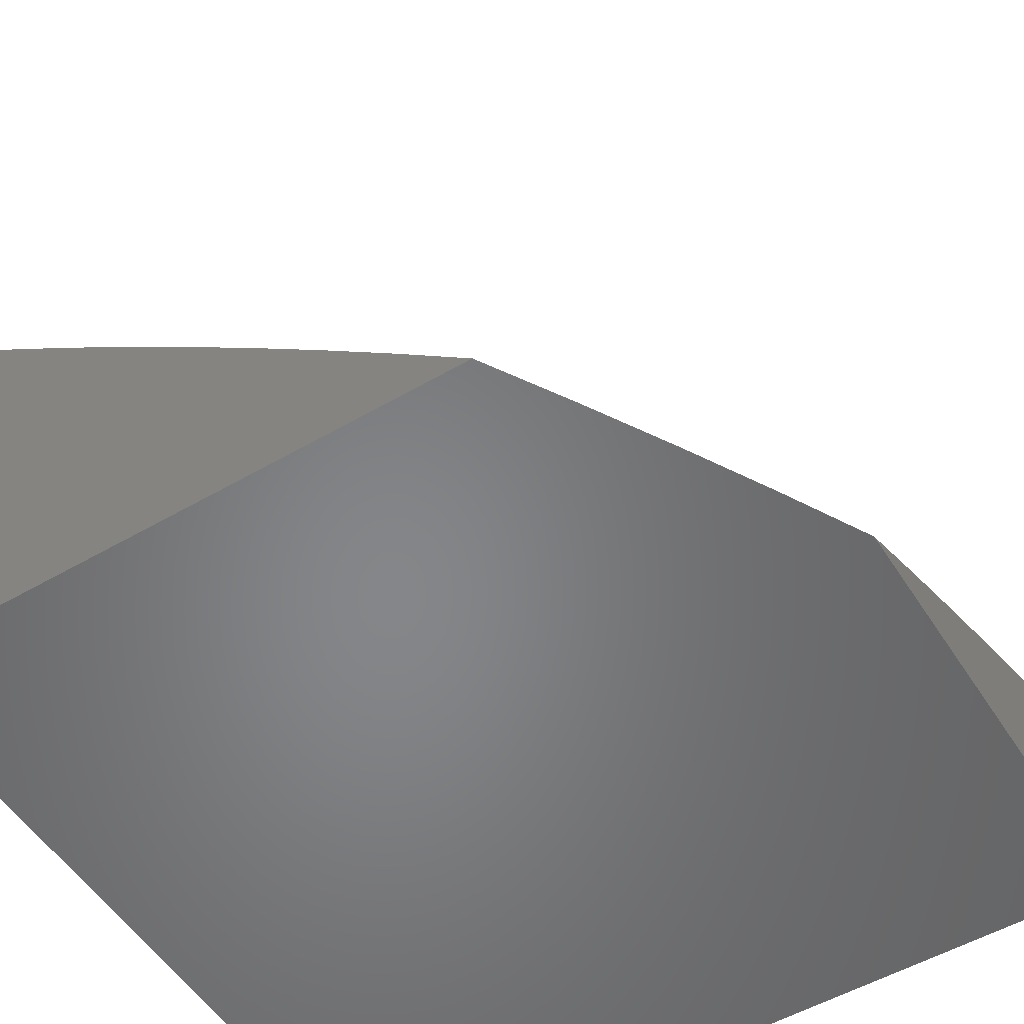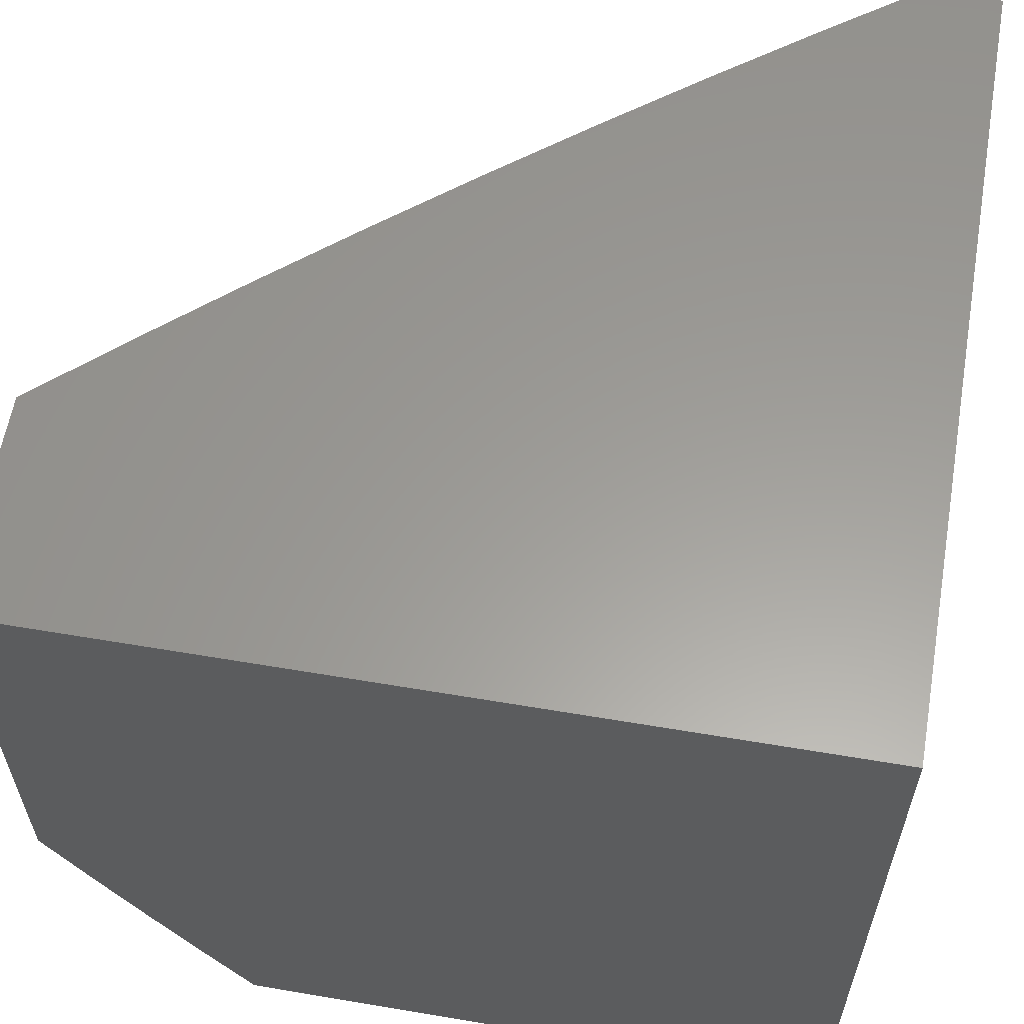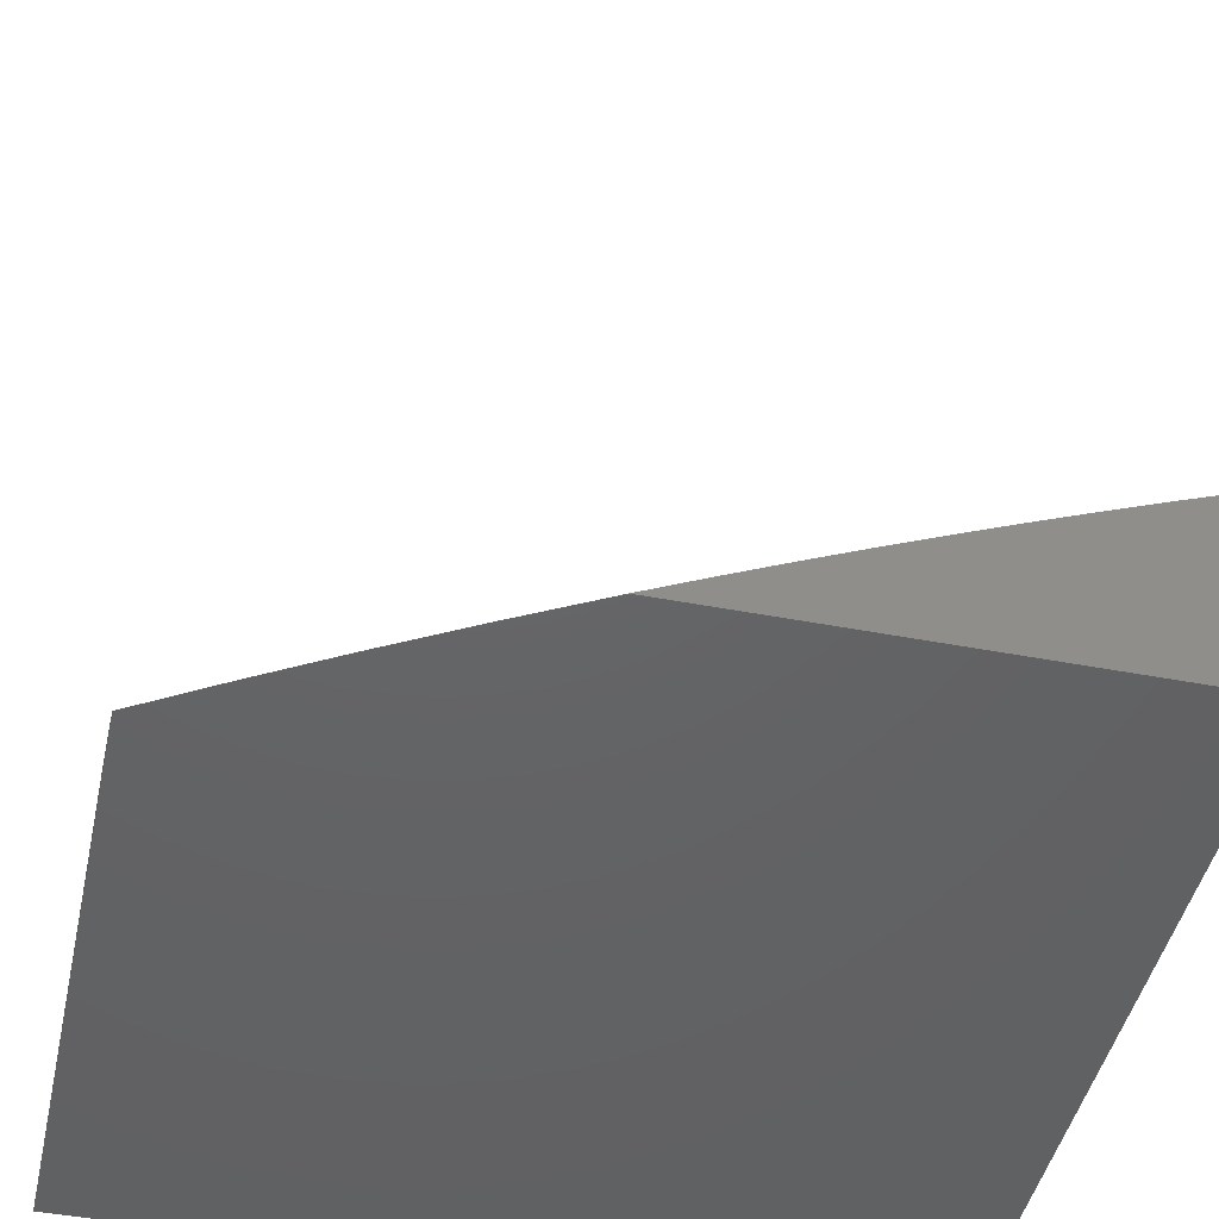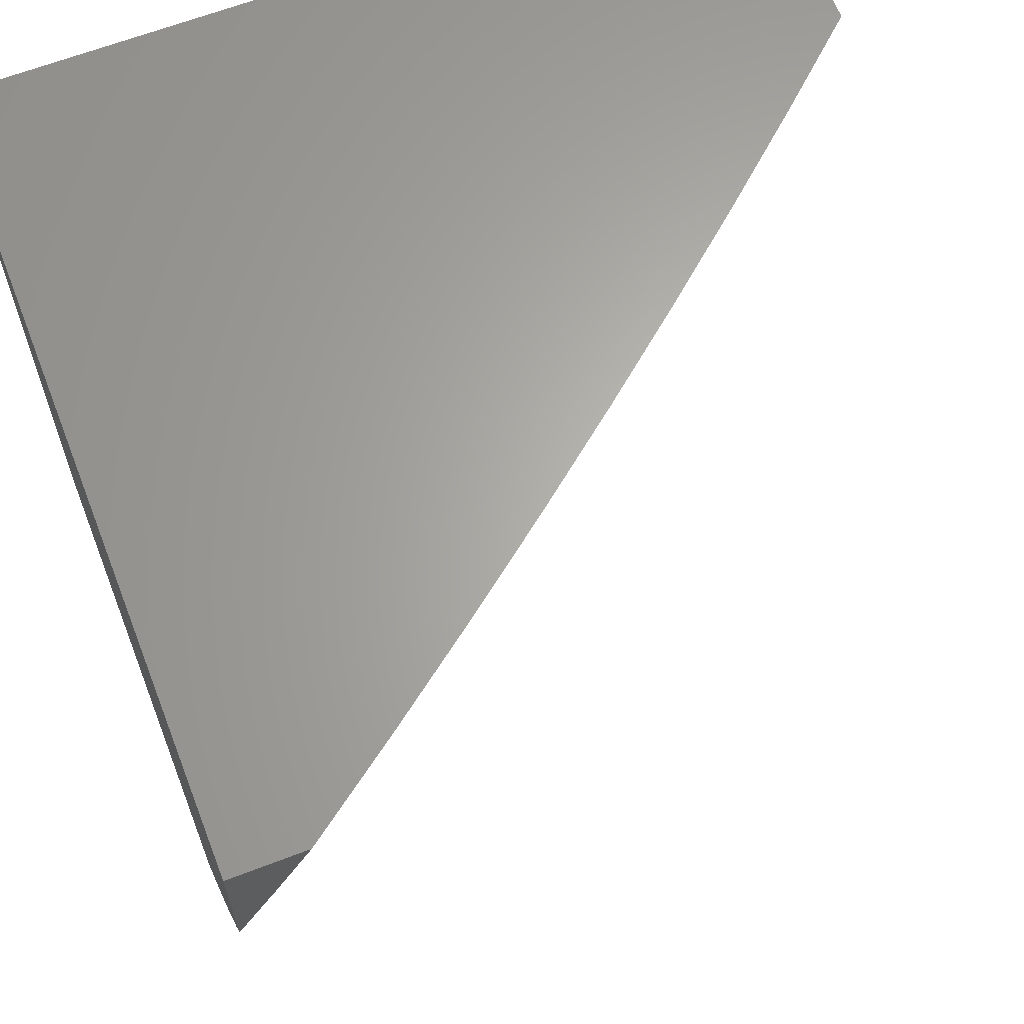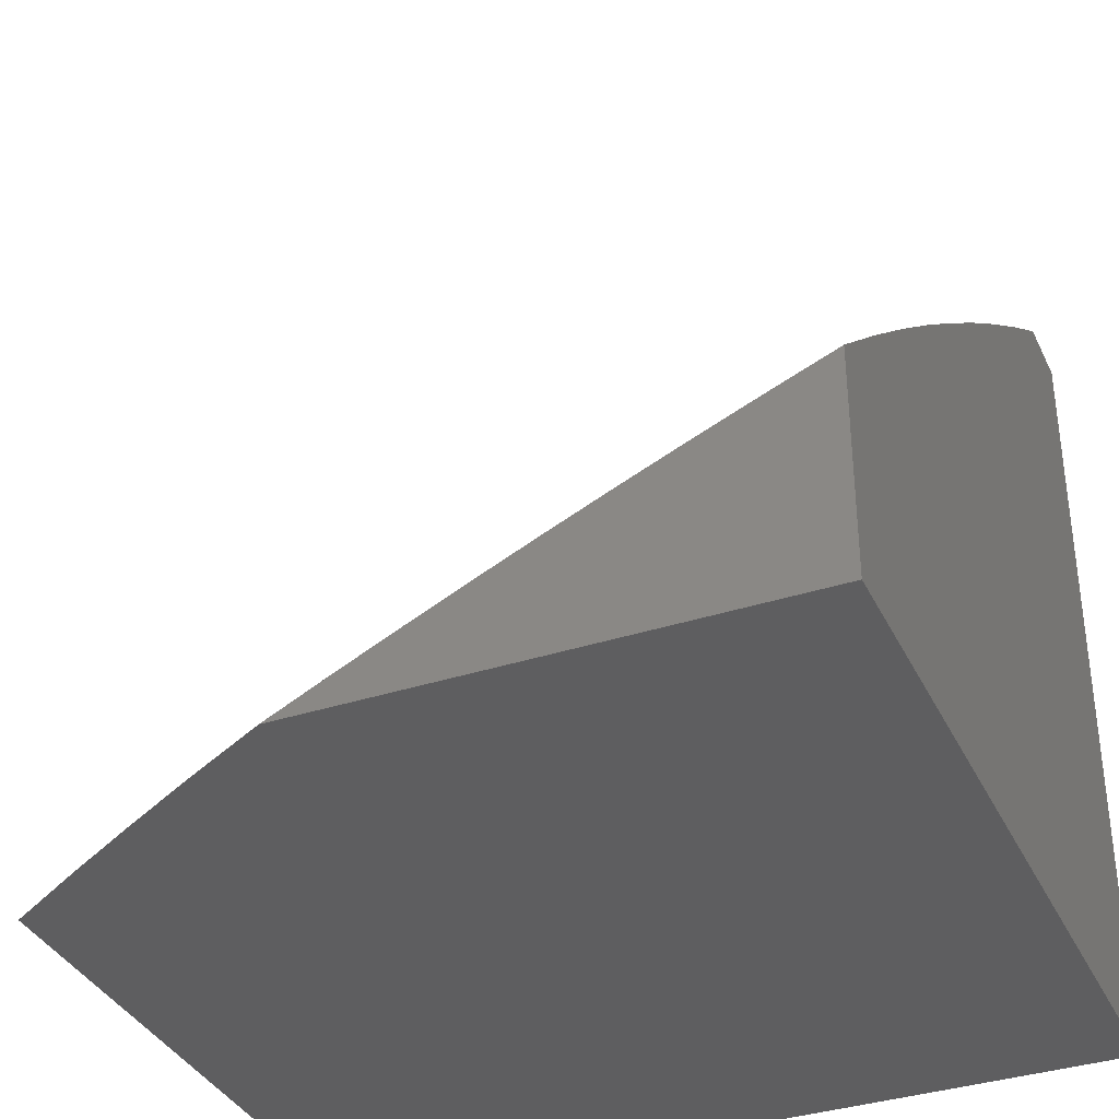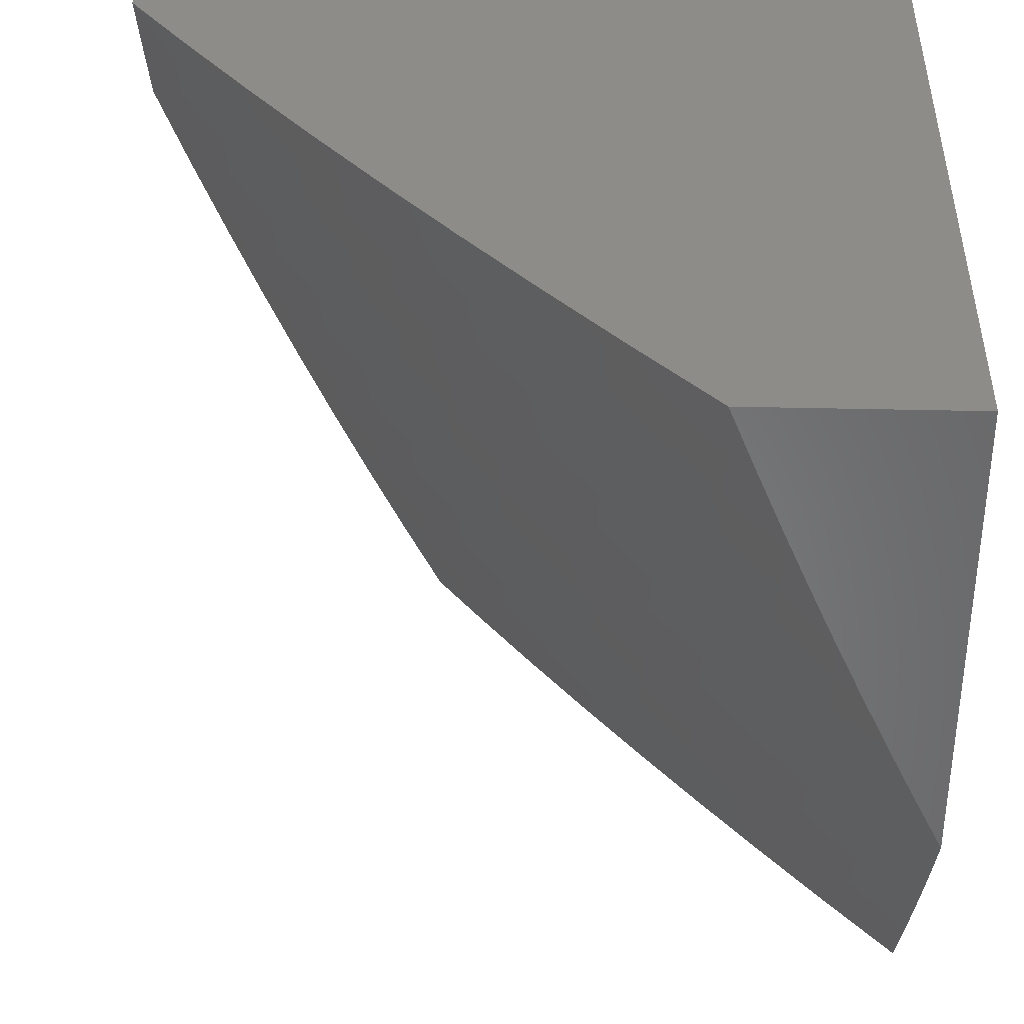
<metadata>
{"format":"stl","ext":"stl","renderer":"f3d","projection":"perspective","resolution":1024,"background":"white","views":[{"elev":-53.1,"azim":31.9,"up":"+Z"},{"elev":60.3,"azim":-170.2,"up":"+Y"},{"elev":-45.6,"azim":77.6,"up":"+Z"},{"elev":64.2,"azim":-21.2,"up":"+Y"},{"elev":-36.1,"azim":113.1,"up":"+Z"},{"elev":36.1,"azim":91.8,"up":"+Y"}]}
</metadata>
<code>
# stl→obj: 205 verts, 406 faces
v 6.673 -4 8.082
v 6.765 -4 8
v 6.726 -3.942 8.067
v 6.826 -3.9 8
v 6.773 -3.865 8.067
v 6.818 -3.788 8.067
v 6.762 -3.757 8.133
v 6.806 -3.68 8.133
v 6.749 -3.649 8.199
v 6.792 -3.573 8.199
v 6.734 -3.542 8.264
v 6.776 -3.466 8.264
v 6.717 -3.436 8.329
v 6.757 -3.36 8.329
v 6.698 -3.33 8.393
v 6.796 -3.284 8.329
v 6.737 -3.255 8.393
v 6.834 -3.207 8.329
v 6.774 -3.179 8.393
v 6.811 -3.103 8.393
v 6.75 -3.075 8.456
v 6.847 -3.026 8.393
v 6.781 -3 8.46
v 6.891 -3 8.365
v 6.908 -3.053 8.329
v 7 -3 8.268
v 6.968 -3.08 8.264
v 7 -3.075 8.237
v 7 -3.15 8.205
v 6.932 -3.157 8.264
v 6.991 -3.185 8.199
v 6.953 -3.263 8.199
v 7 -3.225 8.173
v 7 -3.299 8.14
v 6.914 -3.341 8.199
v 6.973 -3.369 8.133
v 6.875 -3.418 8.199
v 6.933 -3.447 8.133
v 6.891 -3.525 8.133
v 6.949 -3.554 8.067
v 6.906 -3.633 8.067
v 7 -3.594 8
v 6.944 -3.696 8
v 6.863 -3.711 8.067
v 6.886 -3.799 8
v 7 -3.521 8.036
v 6.99 -3.476 8.067
v 7 -3.447 8.071
v 7 -3.373 8.106
v 6.689 -3.047 8.519
v 6.669 -3 8.554
v 6.627 -3.019 8.581
v 6.556 -3 8.646
v 6.592 -3.093 8.581
v 6.53 -3.064 8.643
v 6.493 -3.137 8.643
v 6.432 -3.107 8.704
v 6.394 -3.18 8.704
v 6.332 -3.149 8.764
v 6.356 -3.251 8.704
v 6.295 -3.22 8.764
v 6.317 -3.323 8.704
v 6.256 -3.291 8.764
v 6.278 -3.394 8.704
v 6.217 -3.362 8.764
v 6.237 -3.465 8.704
v 6.176 -3.432 8.764
v 6.195 -3.536 8.704
v 6.135 -3.502 8.764
v 6.153 -3.606 8.704
v 6.093 -3.571 8.764
v 6.109 -3.676 8.704
v 6.05 -3.64 8.764
v 6.065 -3.745 8.704
v 6.006 -3.709 8.764
v 6 -3.797 8.727
v 6 -3.695 8.776
v 6 -3.592 8.823
v 6.033 -3.536 8.824
v 6.075 -3.467 8.824
v 6 -3.488 8.869
v 6.014 -3.433 8.883
v 6 -3.384 8.914
v 6.054 -3.364 8.883
v 6 -3.279 8.958
v 6.032 -3.262 8.942
v 6 -3.174 9
v 6.07 -3.193 8.942
v 6.047 -3.087 9
v 6.108 -3.124 8.942
v 6.144 -3.055 8.942
v 6.17 -3.156 8.883
v 6.207 -3.087 8.883
v 6.233 -3.188 8.824
v 6.27 -3.118 8.824
v 6.467 -3.035 8.704
v 6.442 -3 8.737
v 6.405 -3.005 8.764
v 6.327 -3 8.826
v 6.369 -3.077 8.764
v 6.307 -3.046 8.824
v 6.243 -3.016 8.883
v 6.21 -3 8.914
v 6.093 -3 9
v 6.02 -3.815 8.704
v 6 -3.899 8.677
v 6.078 -3.851 8.643
v 6.031 -3.92 8.643
v 6.088 -3.958 8.581
v 6 -4 8.625
v 6.099 -4 8.551
v 6.145 -3.994 8.519
v 6.197 -4 8.476
v 6.192 -3.924 8.519
v 6.249 -3.96 8.456
v 6.239 -3.853 8.519
v 6.296 -3.888 8.456
v 6.285 -3.781 8.519
v 6.342 -3.816 8.456
v 6.329 -3.71 8.519
v 6.387 -3.744 8.456
v 6.373 -3.637 8.519
v 6.431 -3.671 8.456
v 6.416 -3.565 8.519
v 6.475 -3.597 8.456
v 6.458 -3.492 8.519
v 6.517 -3.524 8.456
v 6.499 -3.418 8.519
v 6.558 -3.45 8.456
v 6.539 -3.345 8.519
v 6.599 -3.375 8.456
v 6.578 -3.271 8.519
v 6.638 -3.301 8.456
v 6.677 -3.225 8.456
v 6.294 -4 8.399
v 6.306 -3.996 8.393
v 6.353 -3.923 8.393
v 6.399 -3.851 8.393
v 6.445 -3.777 8.393
v 6.489 -3.704 8.393
v 6.533 -3.63 8.393
v 6.576 -3.556 8.393
v 6.617 -3.481 8.393
v 6.658 -3.406 8.393
v 6.39 -4 8.322
v 6.485 -4 8.243
v 6.465 -3.993 8.264
v 6.409 -3.958 8.329
v 6.58 -4 8.163
v 6.568 -3.952 8.199
v 6.512 -3.919 8.264
v 6.456 -3.885 8.329
v 6.624 -3.986 8.133
v 6.671 -3.91 8.133
v 6.717 -3.834 8.133
v 6.615 -3.877 8.199
v 6.661 -3.802 8.199
v 6.705 -3.726 8.199
v 6.559 -3.844 8.264
v 6.604 -3.769 8.264
v 6.648 -3.694 8.264
v 6.692 -3.618 8.264
v 6.502 -3.811 8.329
v 6.547 -3.737 8.329
v 6.591 -3.662 8.329
v 6.634 -3.587 8.329
v 6.676 -3.512 8.329
v 6.271 -3.675 8.581
v 6.227 -3.747 8.581
v 6.181 -3.817 8.581
v 6.135 -3.888 8.581
v 6.212 -3.641 8.643
v 6.168 -3.711 8.643
v 6.123 -3.782 8.643
v 6.314 -3.604 8.581
v 6.357 -3.532 8.581
v 6.398 -3.46 8.581
v 6.439 -3.387 8.581
v 6.478 -3.314 8.581
v 6.517 -3.241 8.581
v 6.616 -3.196 8.519
v 6.714 -3.15 8.456
v 6.255 -3.57 8.643
v 6.297 -3.499 8.643
v 6.338 -3.427 8.643
v 6.378 -3.355 8.643
v 6.417 -3.283 8.643
v 6.456 -3.21 8.643
v 6.555 -3.167 8.581
v 6.653 -3.122 8.519
v 6.116 -3.398 8.824
v 6.156 -3.328 8.824
v 6.195 -3.259 8.824
v 6.849 -3.603 8.133
v 6.834 -3.496 8.199
v 6.816 -3.389 8.264
v 6.856 -3.312 8.264
v 6.894 -3.235 8.264
v 6.872 -3.13 8.329
v 6.094 -3.295 8.883
v 6.133 -3.226 8.883
v 6 -3 9
v 6 -3 8
v 7 -3 8
v 6 -4 8
f 1 2 3
f 3 2 4
f 3 4 5
f 5 4 6
f 5 6 7
f 7 6 8
f 7 8 9
f 9 8 10
f 9 10 11
f 11 10 12
f 11 12 13
f 13 12 14
f 13 14 15
f 15 14 16
f 15 16 17
f 17 16 18
f 17 18 19
f 19 18 20
f 19 20 21
f 21 20 22
f 21 22 23
f 23 22 24
f 24 22 25
f 24 25 26
f 26 25 27
f 26 27 28
f 28 27 29
f 29 27 30
f 29 30 31
f 31 30 32
f 31 32 33
f 33 32 34
f 34 32 35
f 34 35 36
f 36 35 37
f 36 37 38
f 38 37 39
f 38 39 40
f 40 39 41
f 40 41 42
f 42 41 43
f 43 41 44
f 43 44 45
f 45 44 6
f 45 6 4
f 42 46 40
f 40 46 47
f 40 47 38
f 38 47 48
f 38 48 49
f 46 48 47
f 38 49 36
f 36 49 34
f 33 29 31
f 21 23 50
f 50 23 51
f 50 51 52
f 52 51 53
f 52 53 54
f 54 53 55
f 54 55 56
f 56 55 57
f 56 57 58
f 58 57 59
f 58 59 60
f 60 59 61
f 60 61 62
f 62 61 63
f 62 63 64
f 64 63 65
f 64 65 66
f 66 65 67
f 66 67 68
f 68 67 69
f 68 69 70
f 70 69 71
f 70 71 72
f 72 71 73
f 72 73 74
f 74 73 75
f 74 75 76
f 76 75 77
f 77 75 73
f 77 73 78
f 78 73 71
f 78 71 79
f 79 71 80
f 79 80 81
f 81 80 82
f 81 82 83
f 83 82 84
f 83 84 85
f 85 84 86
f 85 86 87
f 87 86 88
f 87 88 89
f 89 88 90
f 89 90 91
f 91 90 92
f 91 92 93
f 93 92 94
f 93 94 95
f 95 94 61
f 95 61 59
f 55 53 96
f 96 53 97
f 96 97 98
f 98 97 99
f 98 99 100
f 100 99 101
f 100 101 95
f 95 101 93
f 101 99 102
f 102 99 103
f 102 103 93
f 93 103 91
f 103 104 91
f 91 104 89
f 81 78 79
f 74 76 105
f 105 76 106
f 105 106 107
f 107 106 108
f 107 108 109
f 109 108 110
f 109 110 111
f 106 110 108
f 109 111 112
f 112 111 113
f 112 113 114
f 114 113 115
f 114 115 116
f 116 115 117
f 116 117 118
f 118 117 119
f 118 119 120
f 120 119 121
f 120 121 122
f 122 121 123
f 122 123 124
f 124 123 125
f 124 125 126
f 126 125 127
f 126 127 128
f 128 127 129
f 128 129 130
f 130 129 131
f 130 131 132
f 132 131 133
f 132 133 134
f 134 133 17
f 134 17 19
f 113 135 115
f 115 135 136
f 115 136 117
f 117 136 137
f 117 137 119
f 119 137 138
f 119 138 121
f 121 138 139
f 121 139 123
f 123 139 140
f 123 140 125
f 125 140 141
f 125 141 127
f 127 141 142
f 127 142 129
f 129 142 143
f 129 143 131
f 131 143 144
f 131 144 133
f 133 144 15
f 133 15 17
f 135 145 136
f 136 145 137
f 146 147 145
f 145 147 148
f 145 148 137
f 137 148 138
f 149 150 146
f 146 150 151
f 146 151 147
f 147 151 152
f 147 152 148
f 148 152 138
f 150 149 153
f 153 149 1
f 153 1 154
f 154 1 3
f 154 3 155
f 155 3 5
f 155 5 7
f 150 153 156
f 156 153 154
f 156 154 157
f 157 154 155
f 157 155 158
f 158 155 7
f 158 7 9
f 151 150 159
f 159 150 156
f 159 156 160
f 160 156 157
f 160 157 161
f 161 157 158
f 161 158 162
f 162 158 9
f 162 9 11
f 152 151 163
f 163 151 159
f 163 159 164
f 164 159 160
f 164 160 165
f 165 160 161
f 165 161 166
f 166 161 162
f 166 162 167
f 167 162 11
f 167 11 13
f 138 152 139
f 139 152 163
f 139 163 140
f 140 163 164
f 140 164 141
f 141 164 165
f 141 165 142
f 142 165 166
f 142 166 143
f 143 166 167
f 143 167 144
f 144 167 13
f 144 13 15
f 120 168 118
f 118 168 169
f 118 169 116
f 116 169 170
f 116 170 114
f 114 170 171
f 114 171 112
f 112 171 109
f 168 172 169
f 169 172 173
f 169 173 170
f 170 173 174
f 170 174 171
f 171 174 107
f 171 107 109
f 168 120 175
f 175 120 122
f 175 122 176
f 176 122 124
f 176 124 177
f 177 124 126
f 177 126 178
f 178 126 128
f 178 128 179
f 179 128 130
f 179 130 180
f 180 130 132
f 180 132 181
f 181 132 134
f 181 134 182
f 182 134 19
f 182 19 21
f 172 70 173
f 173 70 72
f 173 72 174
f 174 72 74
f 174 74 107
f 107 74 105
f 172 168 183
f 183 168 175
f 183 175 184
f 184 175 176
f 184 176 185
f 185 176 177
f 185 177 186
f 186 177 178
f 186 178 187
f 187 178 179
f 187 179 188
f 188 179 180
f 188 180 189
f 189 180 181
f 189 181 190
f 190 181 182
f 190 182 50
f 50 182 21
f 70 172 68
f 68 172 183
f 68 183 66
f 66 183 184
f 66 184 64
f 64 184 185
f 64 185 62
f 62 185 186
f 62 186 60
f 60 186 187
f 60 187 58
f 58 187 188
f 58 188 56
f 56 188 189
f 56 189 54
f 54 189 190
f 54 190 52
f 52 190 50
f 80 71 69
f 84 82 80
f 80 69 191
f 191 69 67
f 191 67 192
f 192 67 65
f 192 65 193
f 193 65 63
f 193 63 94
f 94 63 61
f 6 44 8
f 8 44 194
f 8 194 10
f 10 194 195
f 10 195 12
f 12 195 196
f 12 196 14
f 14 196 197
f 14 197 16
f 16 197 198
f 16 198 18
f 18 198 199
f 18 199 20
f 20 199 22
f 192 200 191
f 191 200 84
f 191 84 80
f 88 86 200
f 200 86 84
f 200 192 201
f 201 192 193
f 201 193 92
f 92 193 94
f 44 41 194
f 194 41 39
f 194 39 195
f 195 39 37
f 195 37 196
f 196 37 35
f 196 35 197
f 197 35 32
f 197 32 198
f 198 32 30
f 198 30 199
f 199 30 25
f 199 25 22
f 90 88 201
f 201 88 200
f 90 201 92
f 100 95 59
f 100 59 57
f 102 93 101
f 55 96 57
f 57 96 100
f 96 98 100
f 27 25 30
f 104 103 202
f 202 103 203
f 203 103 99
f 203 99 97
f 97 53 203
f 203 53 51
f 203 51 23
f 23 24 203
f 203 24 204
f 204 24 26
f 26 28 204
f 204 28 29
f 204 29 33
f 33 34 204
f 204 34 49
f 204 49 48
f 48 46 204
f 204 46 42
f 204 42 203
f 203 42 43
f 203 43 45
f 203 45 205
f 205 45 4
f 205 4 2
f 87 89 202
f 202 89 104
f 2 1 205
f 205 1 149
f 205 149 146
f 146 145 205
f 205 145 135
f 205 135 113
f 113 111 205
f 205 111 110
f 110 106 205
f 205 106 76
f 205 76 77
f 205 77 203
f 203 77 78
f 203 78 81
f 81 83 203
f 203 83 85
f 203 85 202
f 202 85 87

</code>
